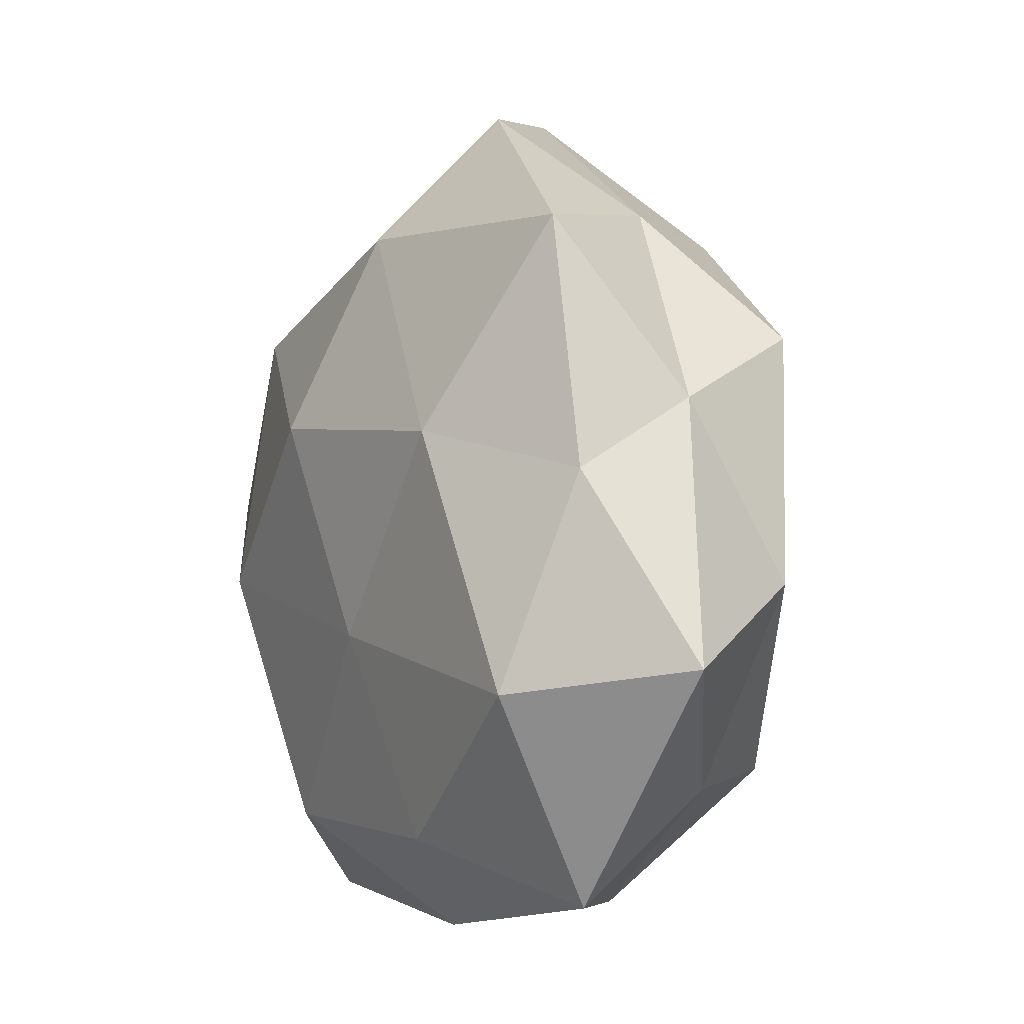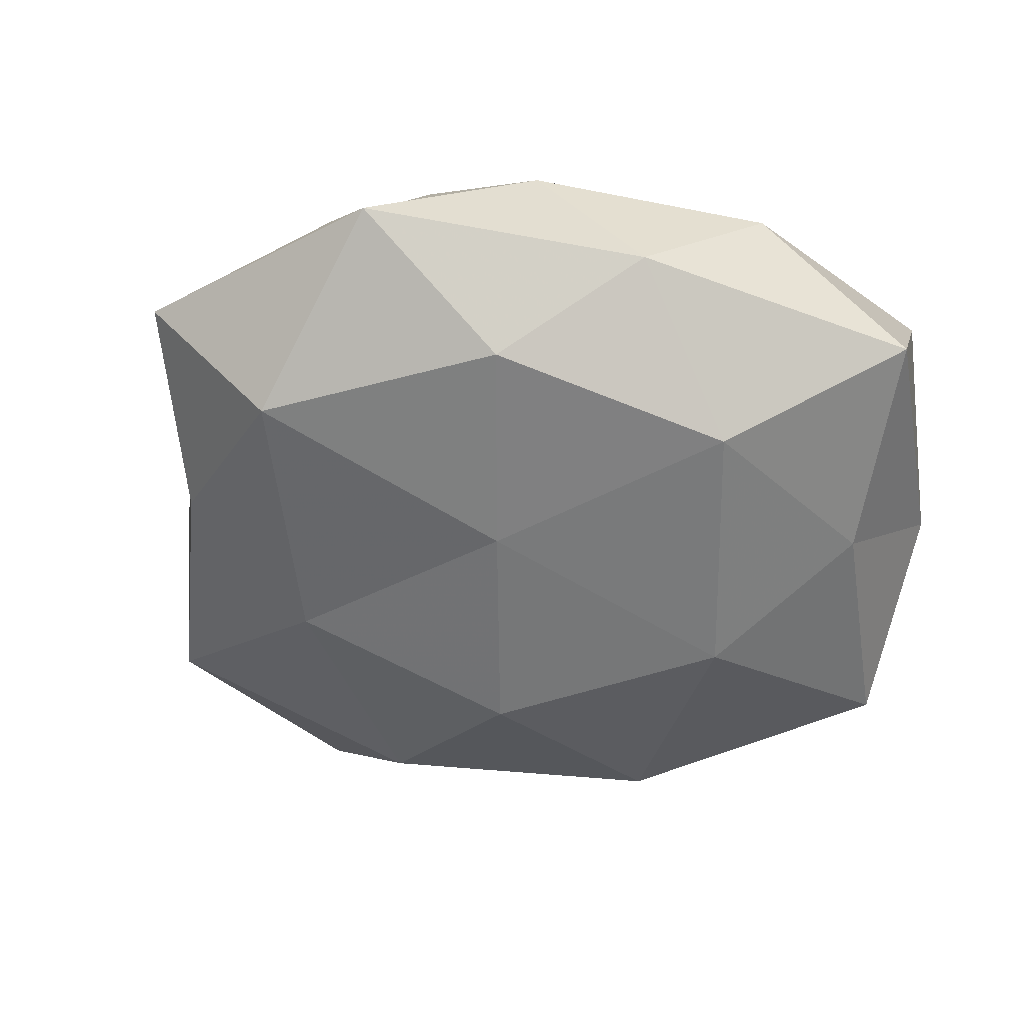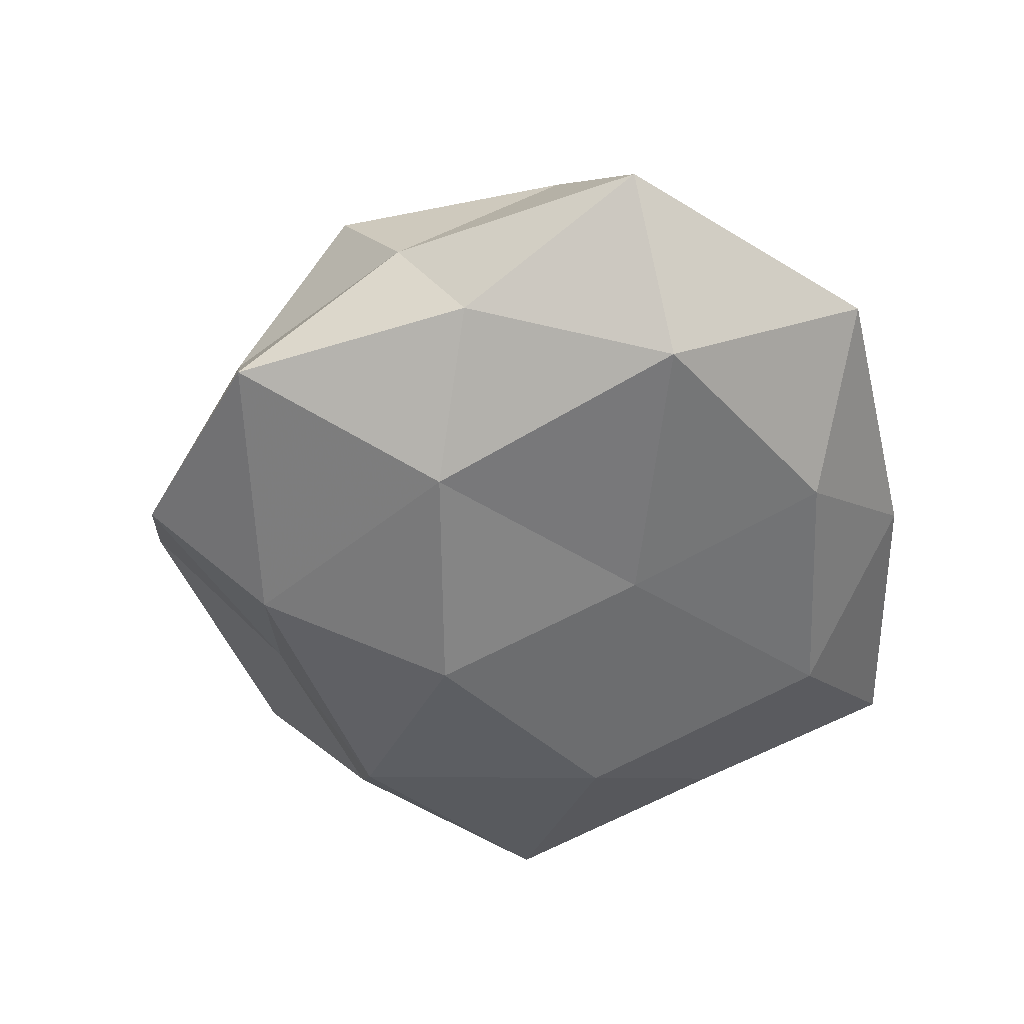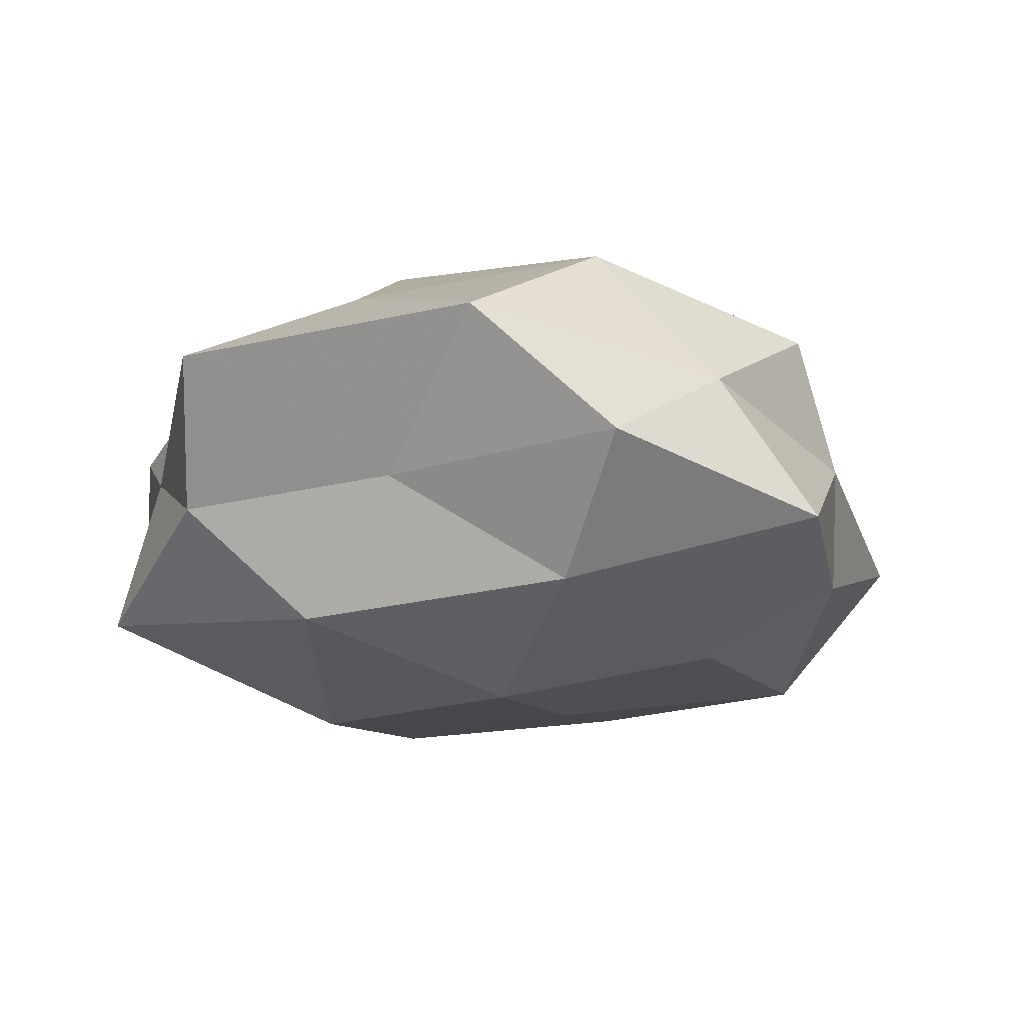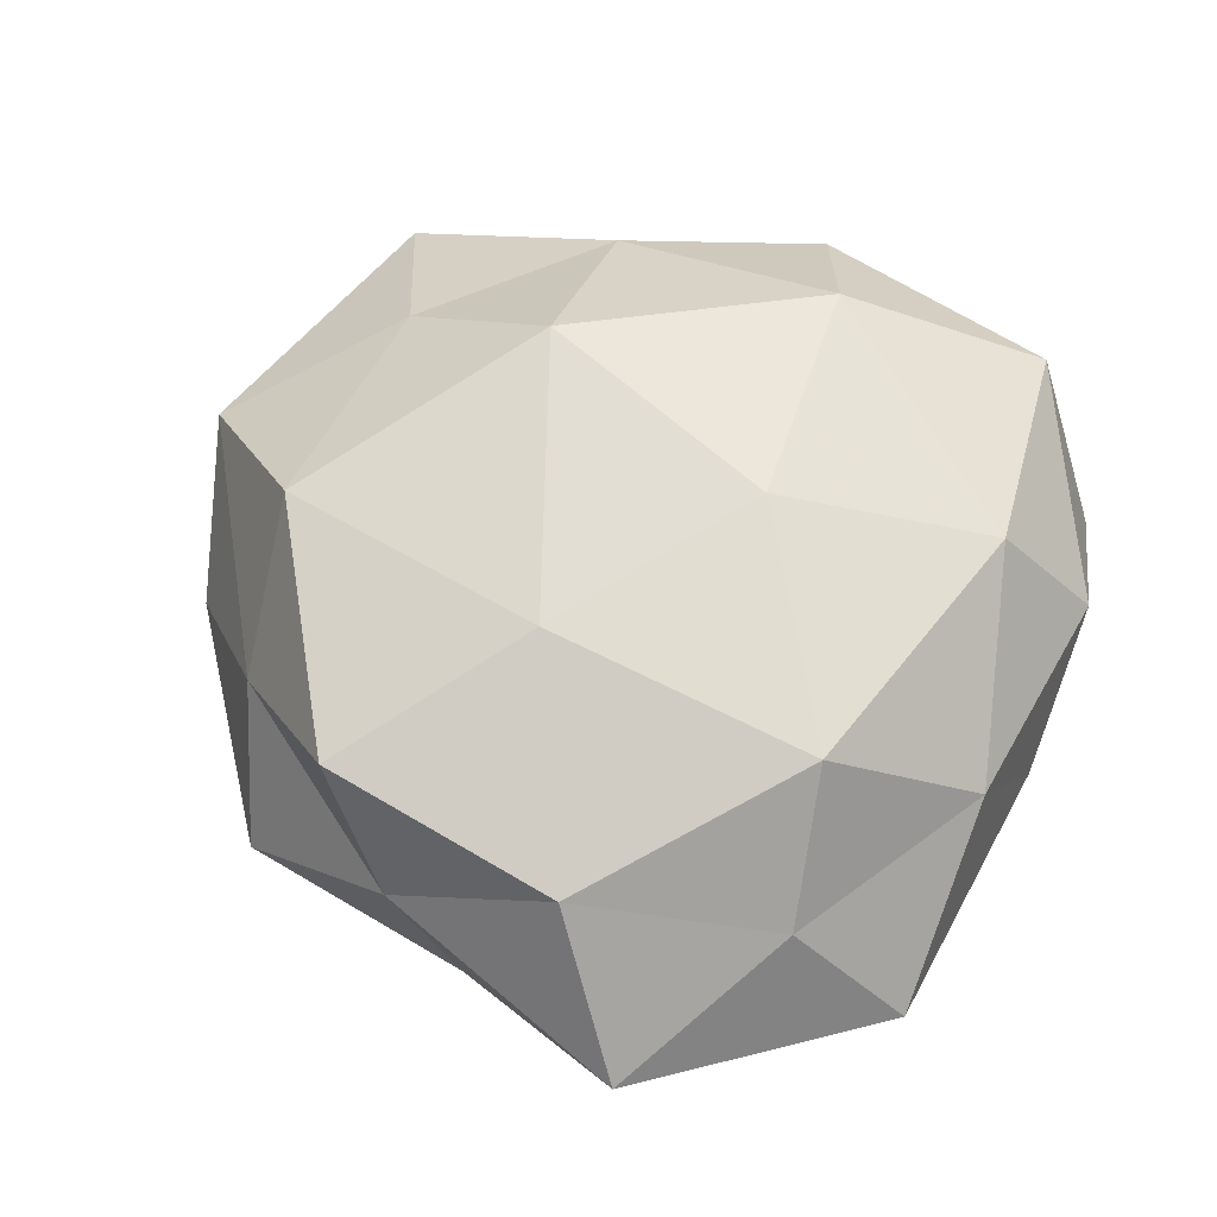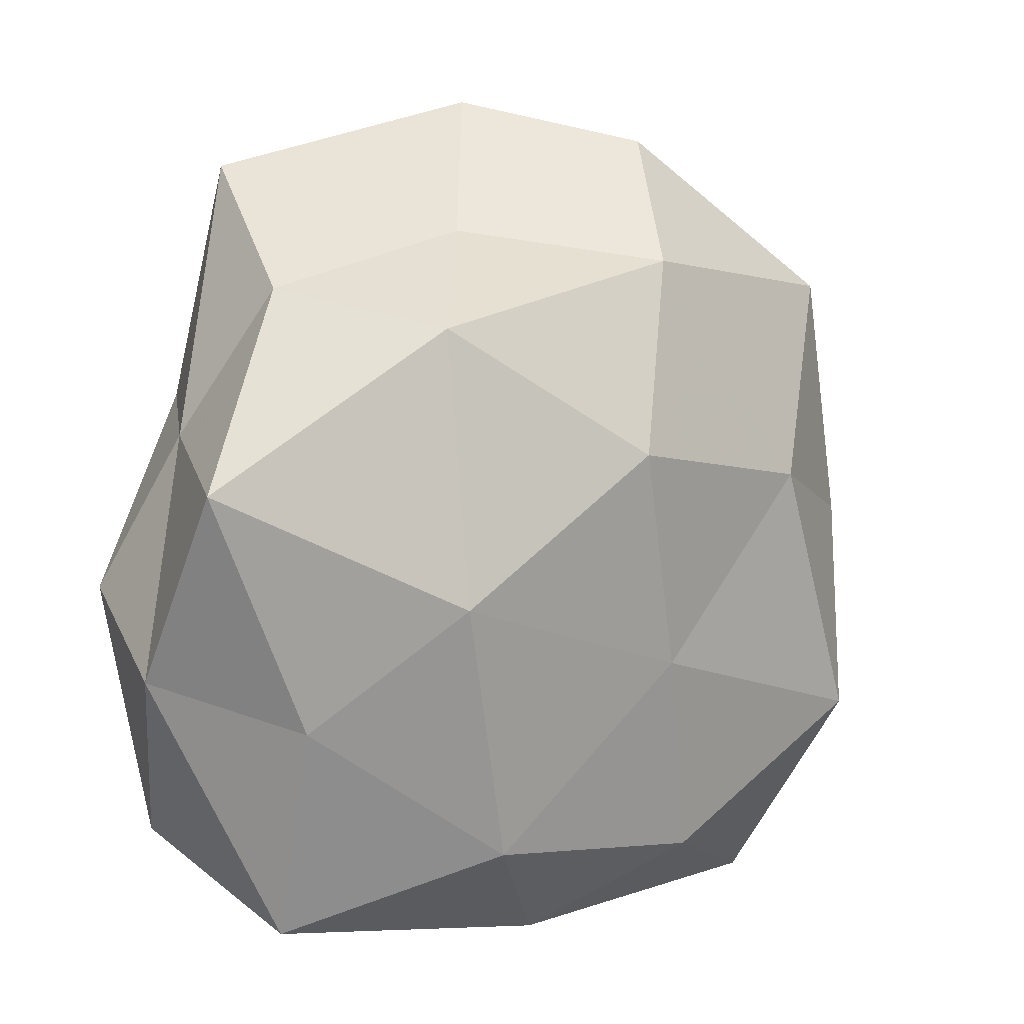
<metadata>
{"format":"obj","ext":"obj","renderer":"f3d","projection":"perspective","resolution":1024,"background":"white","views":[{"elev":-7.1,"azim":-114.1,"up":"+Y"},{"elev":-46.5,"azim":-15.7,"up":"+Z"},{"elev":-48.4,"azim":-81.5,"up":"+Z"},{"elev":-21.6,"azim":-178.3,"up":"+Z"},{"elev":59.3,"azim":-67.2,"up":"+Z"},{"elev":5.2,"azim":145.4,"up":"+Y"}]}
</metadata>
<code>
v -0.0283 0.008935 -0.02217
v -0.01415 0.03643 0.02092
v -0.02278 -0.02741 0.02213
v -0.03548 -0.02992 0.008225
v 0.001618 -0.01176 0.02674
v -0.04018 0.02016 0.01656
v 0.01262 -0.03254 -0.02072
v -0.01583 -0.03544 -0.01748
v 0.03455 0.04504 0.003879
v 0.04222 0.01494 -0.0001847
v 0.03562 0.03122 -0.009979
v 0.02128 0.02688 -0.0226
v 0.04744 -0.002676 0.01003
v 0.01155 0.01675 0.0283
v 0.0004716 0.05377 0.005974
v 0.0478 0.009516 -0.01734
v -0.02875 0.0356 0.004496
v 0.03381 -0.0414 -0.007133
v -0.009986 0.0344 -0.02046
v 0.01528 0.03588 0.01564
v 0.01076 0.03783 -0.008525
v 0.03511 0.01882 0.01457
v -0.01598 0.04896 -0.007669
v 0.04107 -0.03159 0.01059
v -0.00197 0.01258 -0.02825
v -0.000744 -0.04569 -0.006686
v -0.04498 0.003373 -0.01102
v 0.03136 -0.009088 0.02315
v -0.009274 -0.0122 -0.02339
v -0.04014 -0.02036 -0.01823
v 0.04862 -0.01185 -0.003787
v 0.03545 -0.01712 -0.01629
v -0.04508 0.01175 0.001921
v -0.01282 -0.04276 0.008096
v -0.05428 -0.01805 -0.001617
v 0.01025 -0.03568 0.02009
v -0.04021 0.03153 -0.01188
v -0.04381 -0.007812 0.01422
v 0.01484 -0.04571 0.005705
v -0.02062 0.004142 0.02403
v 0.02127 -0.003442 -0.02689
v -0.03375 -0.04268 -0.005351
f 9 10 11
f 16 11 10
f 12 11 16
f 6 2 17
f 2 15 17
f 14 20 2
f 2 20 15
f 9 15 20
f 11 21 9
f 12 21 11
f 21 15 9
f 19 21 12
f 22 10 9
f 22 13 10
f 20 22 9
f 14 22 20
f 17 15 23
f 21 23 15
f 19 23 21
f 25 1 19
f 25 19 12
f 8 7 26
f 7 18 26
f 5 28 14
f 28 13 22
f 28 22 14
f 28 24 13
f 29 7 8
f 25 29 1
f 1 30 27
f 29 30 1
f 29 8 30
f 31 10 13
f 16 10 31
f 13 24 31
f 24 18 31
f 7 32 18
f 32 16 31
f 31 18 32
f 17 33 6
f 3 4 34
f 27 30 35
f 35 33 27
f 5 3 36
f 5 36 28
f 36 24 28
f 3 34 36
f 1 37 19
f 23 37 17
f 19 37 23
f 1 27 37
f 37 33 17
f 37 27 33
f 3 38 4
f 38 6 33
f 4 38 35
f 38 33 35
f 24 39 18
f 26 18 39
f 39 34 26
f 36 39 24
f 36 34 39
f 5 40 3
f 40 2 6
f 14 2 40
f 5 14 40
f 40 38 3
f 40 6 38
f 12 16 41
f 25 12 41
f 41 7 29
f 25 41 29
f 41 32 7
f 41 16 32
f 26 42 8
f 30 8 42
f 34 4 42
f 34 42 26
f 35 42 4
f 30 42 35

</code>
